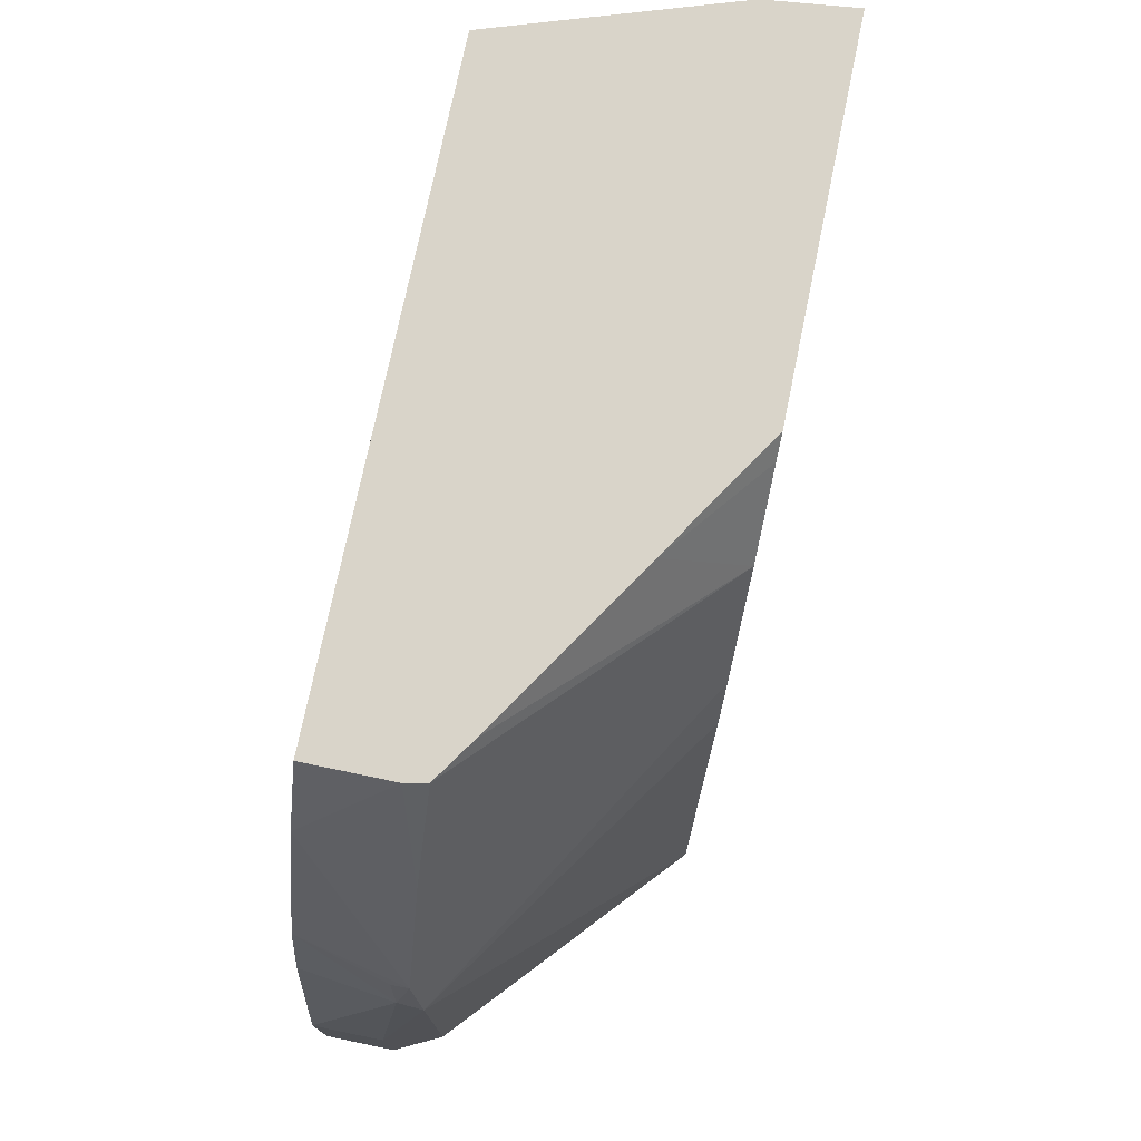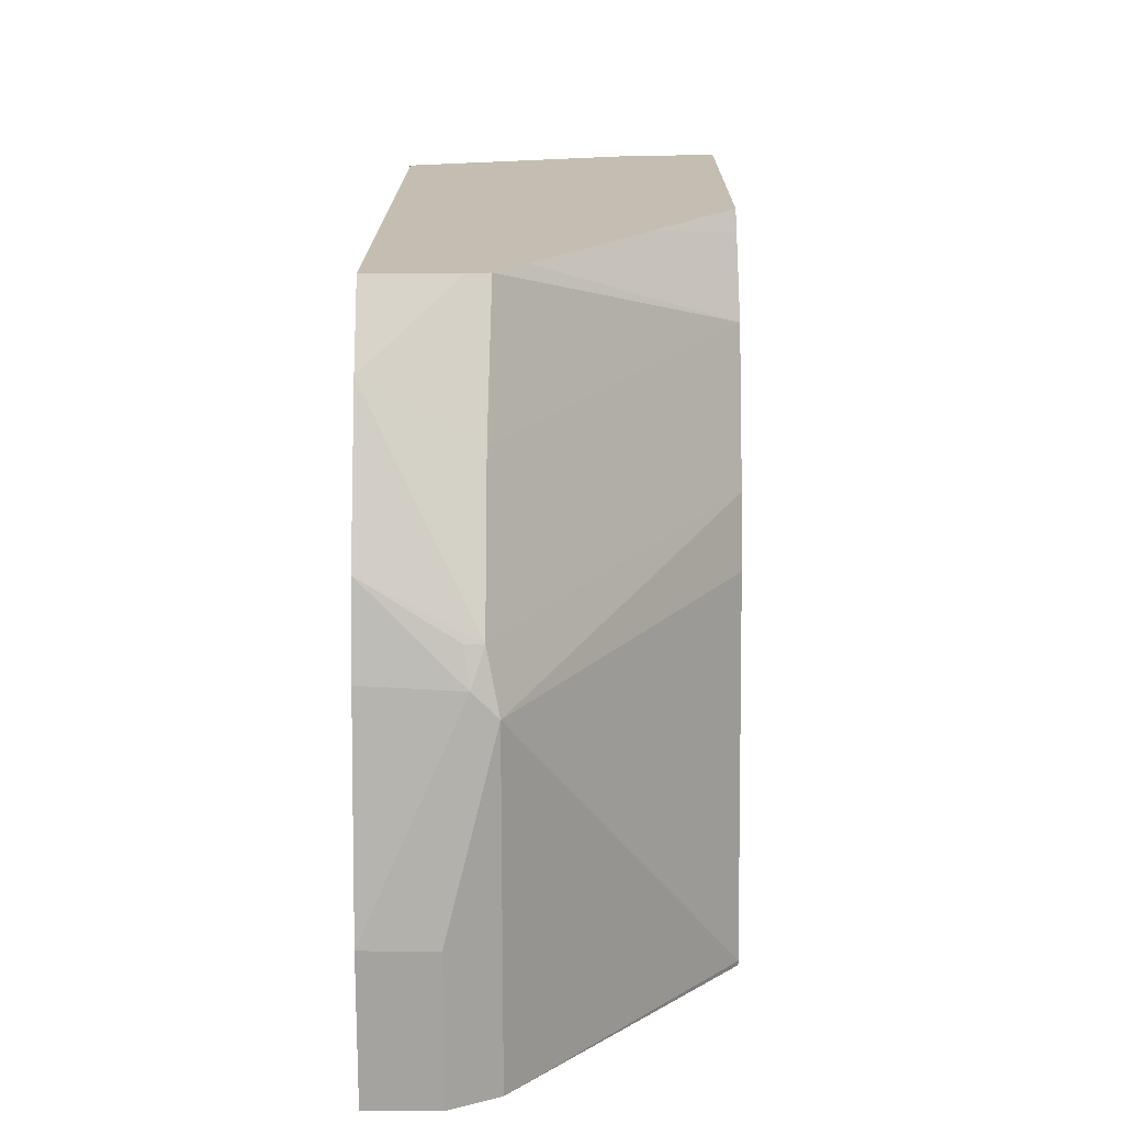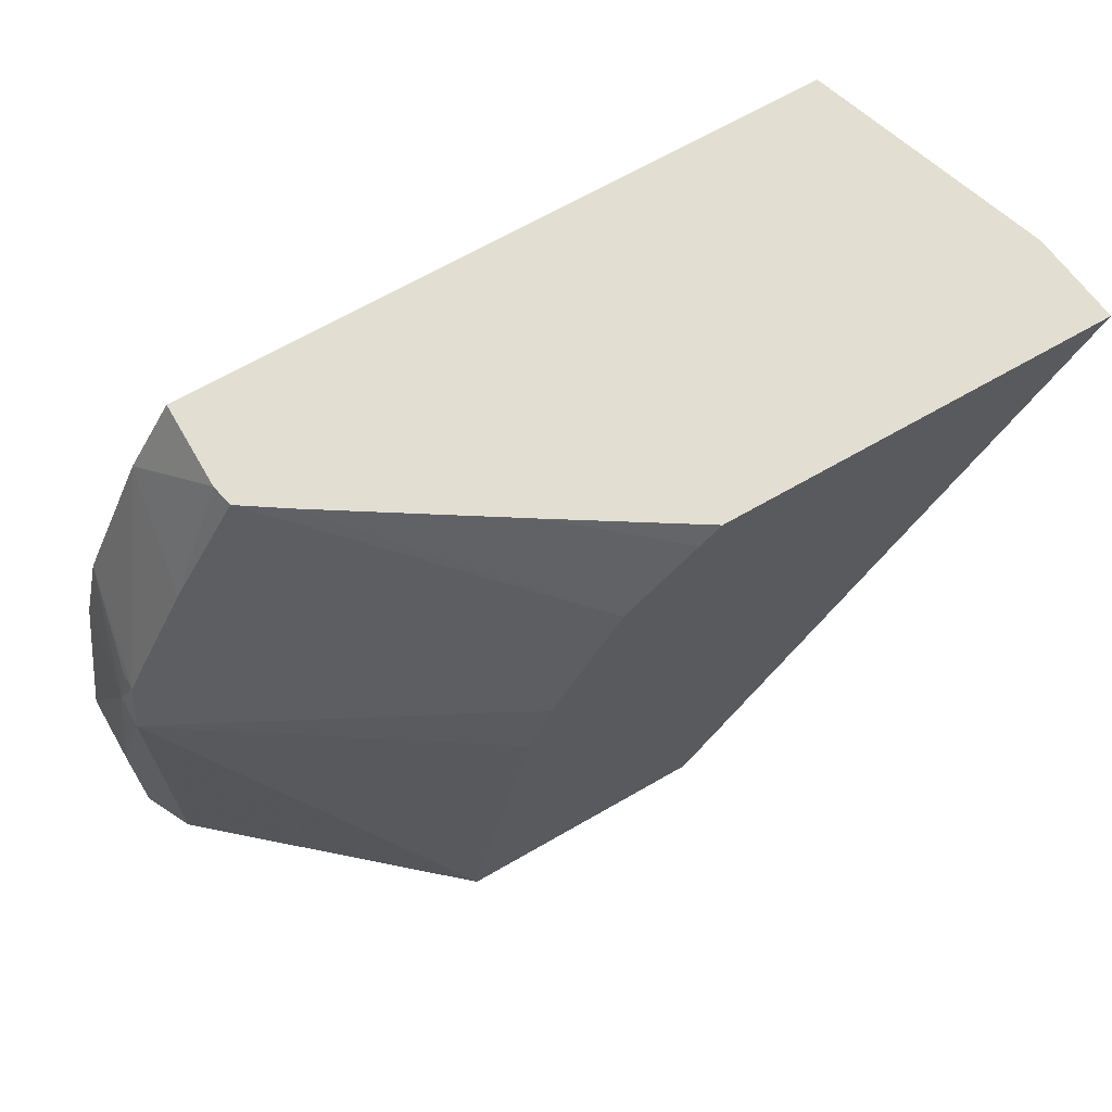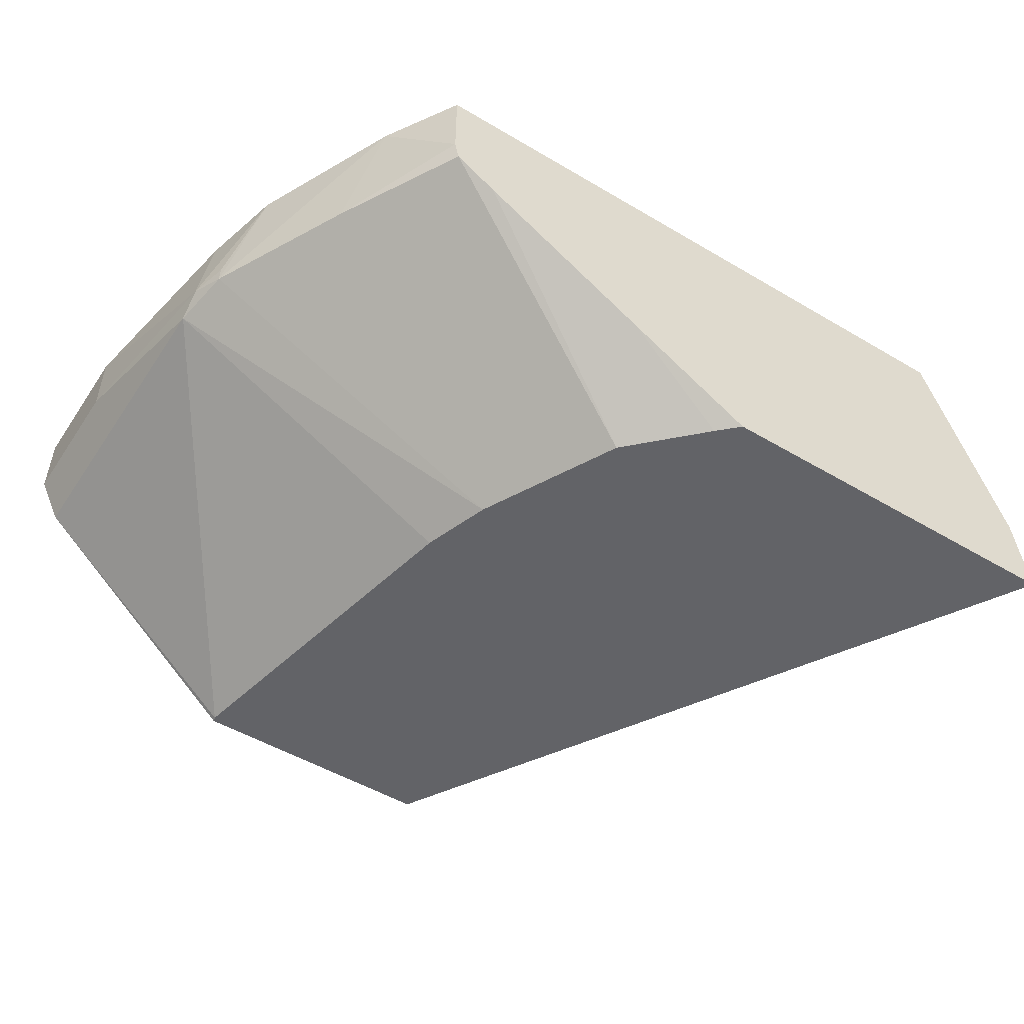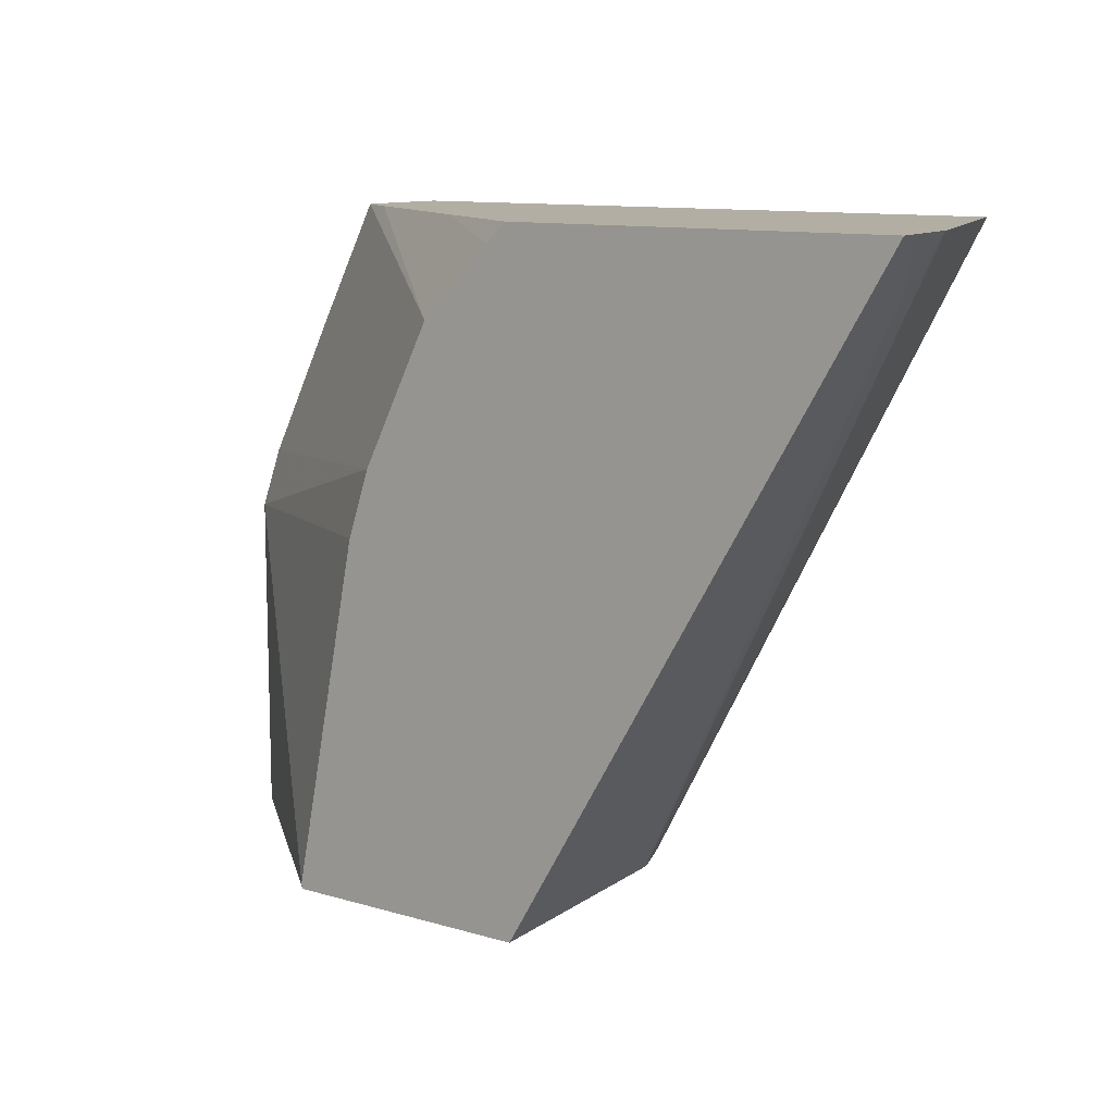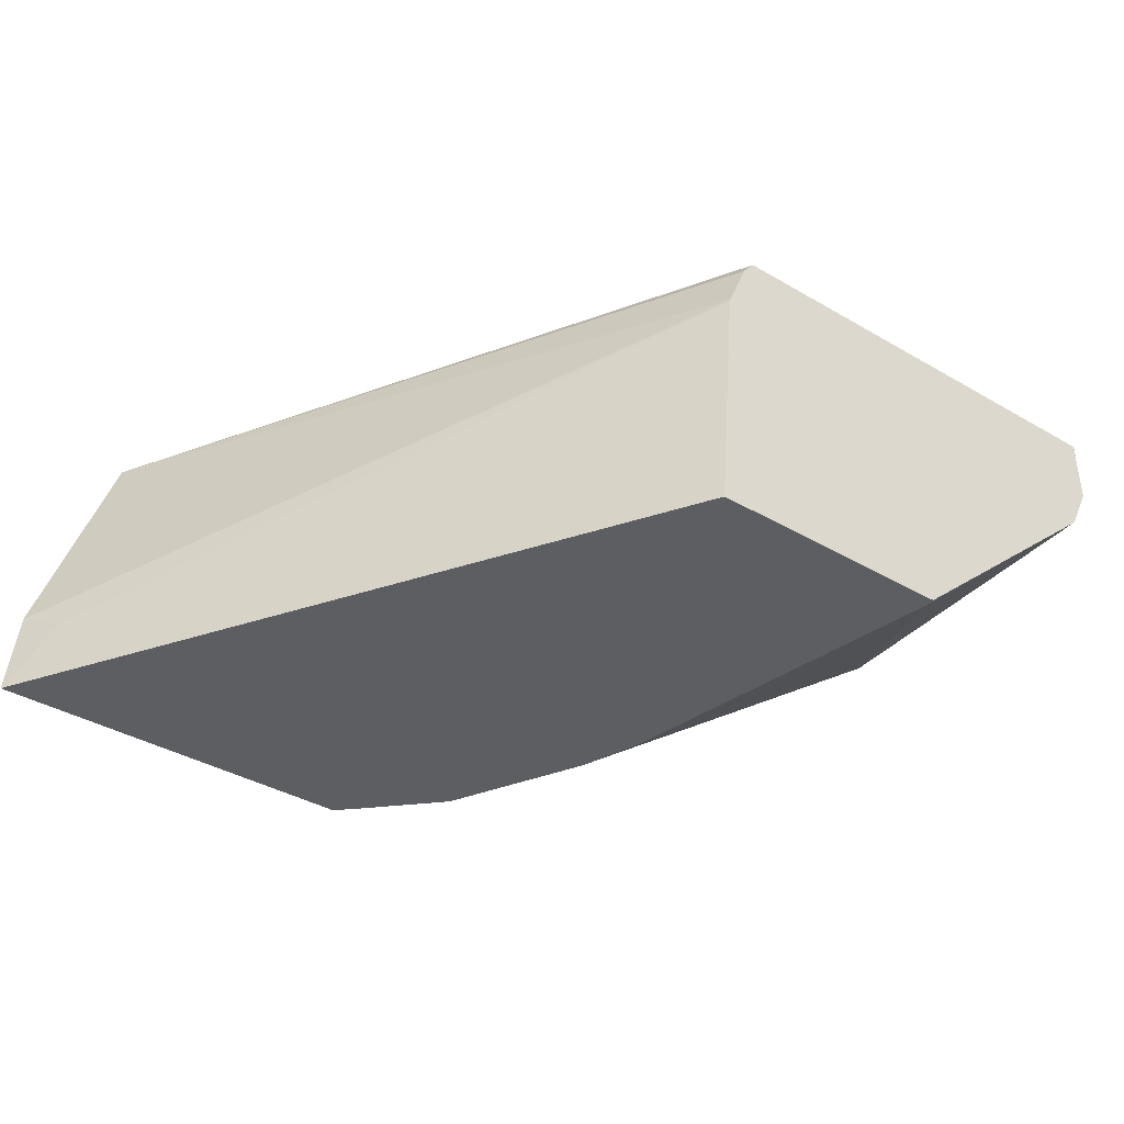
<metadata>
{"format":"obj","ext":"obj","renderer":"f3d","projection":"perspective","resolution":1024,"background":"white","views":[{"elev":74.9,"azim":-78.3,"up":"+Z"},{"elev":17.2,"azim":-89.7,"up":"+Z"},{"elev":67.4,"azim":-30.0,"up":"+Z"},{"elev":-51.0,"azim":-32.8,"up":"+Y"},{"elev":10.9,"azim":36.2,"up":"+Z"},{"elev":-38.0,"azim":143.4,"up":"+Y"}]}
</metadata>
<code>
v -0.3434 -0.2451 -0.001102
v -0.3535 -0.1285 -0.001102
v -0.1677 -0.2451 0.2985
v -0.46 -0.2451 -0.001102
v -0.3538 -0.1273 -0.001102
v -0.1721 -0.2042 0.2985
v -0.1821 -0.2142 0.2785
v -0.3442 -0.2451 0.2985
v -0.4606 -0.2451 0.001273
v -0.5677 -0.15 -0.001102
v -0.3634 -0.1039 -0.001102
v -0.208 -0.09657 0.2985
v -0.1728 -0.2021 0.2985
v -0.3537 -0.2451 0.2894
v -0.4017 -0.2089 0.2985
v -0.4284 -0.2451 0.1619
v -0.5677 -0.15 0.1499
v -0.5784 -0.1285 -0.001102
v -0.3691 -0.09657 -0.001102
v -0.5015 -0.09657 0.2985
v -0.3858 -0.2451 0.2573
v -0.4802 -0.1588 0.2985
v -0.418 -0.2451 0.193
v -0.5623 -0.1446 0.1767
v -0.5677 -0.1393 0.1607
v -0.5784 -0.1285 0.06429
v -0.5784 -0.1274 -0.001102
v -0.5783 -0.09657 -0.001102
v -0.5221 -0.09657 0.265
v -0.5015 -0.1361 0.2985
v -0.4994 -0.146 0.2985
v -0.5302 -0.1446 0.241
v -0.5526 -0.09657 0.1992
v -0.5623 -0.1366 0.1767
v -0.5542 -0.09657 0.1929
v -0.5623 -0.09657 0.1608
v -0.5784 -0.09657 0.06429
v -0.5784 -0.09657 -0.001073
f 18 26 37
f 17 23 24
f 17 25 26
f 17 24 25
f 16 23 17
f 15 22 21
f 14 15 21
f 12 36 35
f 12 33 29
f 12 35 33
f 12 37 36
f 12 38 37
f 12 28 38
f 18 37 38
f 12 29 20
f 18 38 27
f 25 33 35
f 21 22 31
f 11 19 12
f 30 32 31
f 29 32 30
f 27 38 28
f 25 37 26
f 25 36 37
f 25 35 36
f 25 34 33
f 24 29 33
f 24 32 29
f 24 34 25
f 24 33 34
f 23 32 24
f 21 32 23
f 21 31 32
f 20 29 30
f 10 26 18
f 12 19 28
f 9 17 10
f 1 11 5
f 1 19 11
f 1 28 19
f 1 27 28
f 1 18 27
f 1 10 18
f 1 4 10
f 1 9 4
f 1 16 9
f 1 23 16
f 1 14 21
f 1 8 14
f 1 3 8
f 1 2 3
f 10 17 26
f 1 5 2
f 2 5 6
f 1 21 23
f 2 7 3
f 9 16 17
f 2 6 7
f 8 15 14
f 5 12 13
f 5 11 12
f 4 9 10
f 3 15 8
f 5 13 6
f 3 31 22
f 3 30 31
f 3 7 6
f 3 20 30
f 3 12 20
f 3 13 12
f 3 22 15
f 3 6 13

</code>
